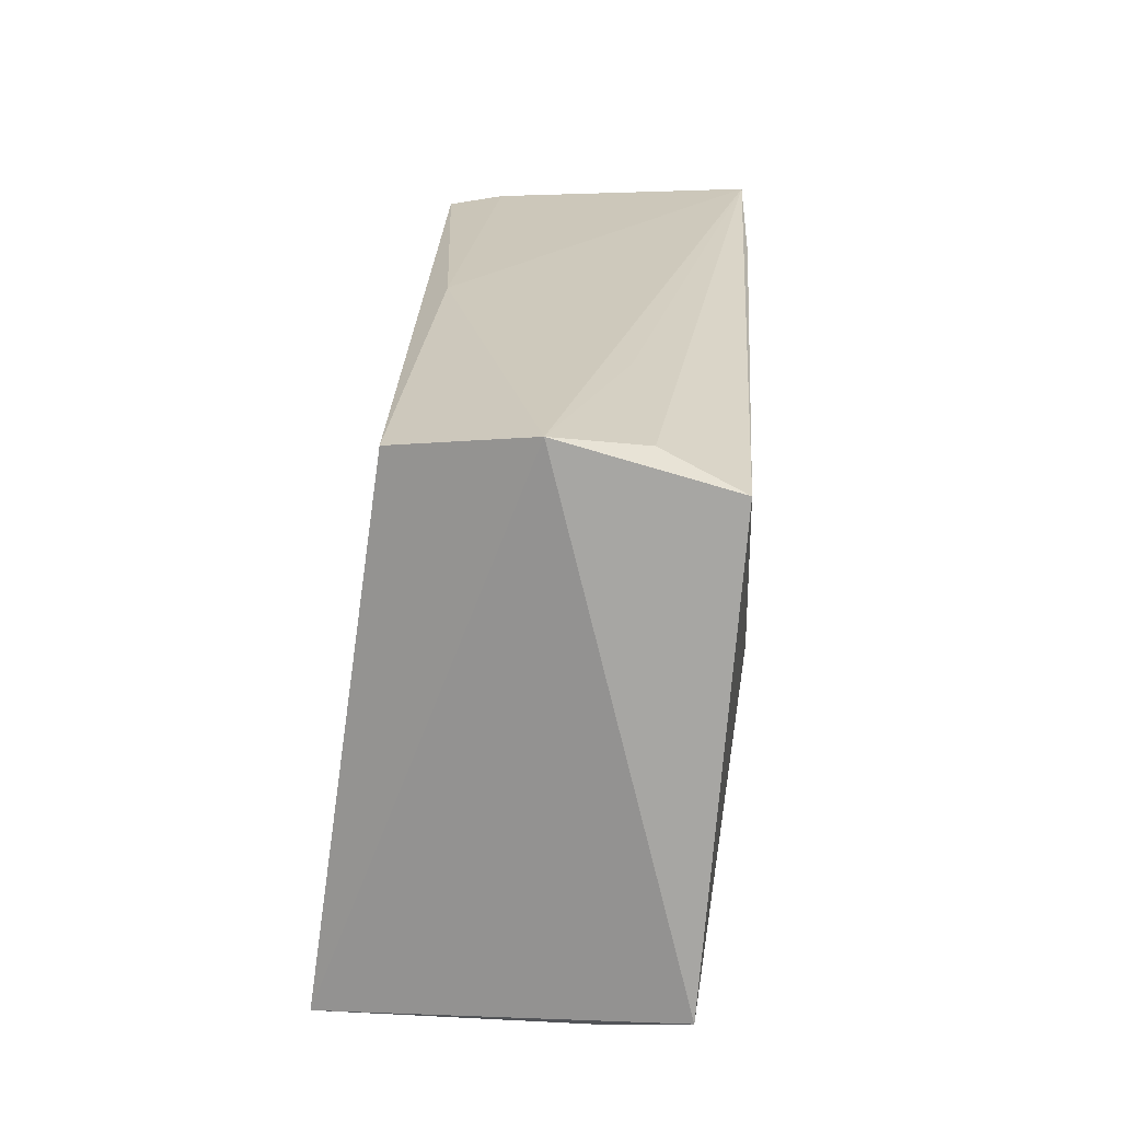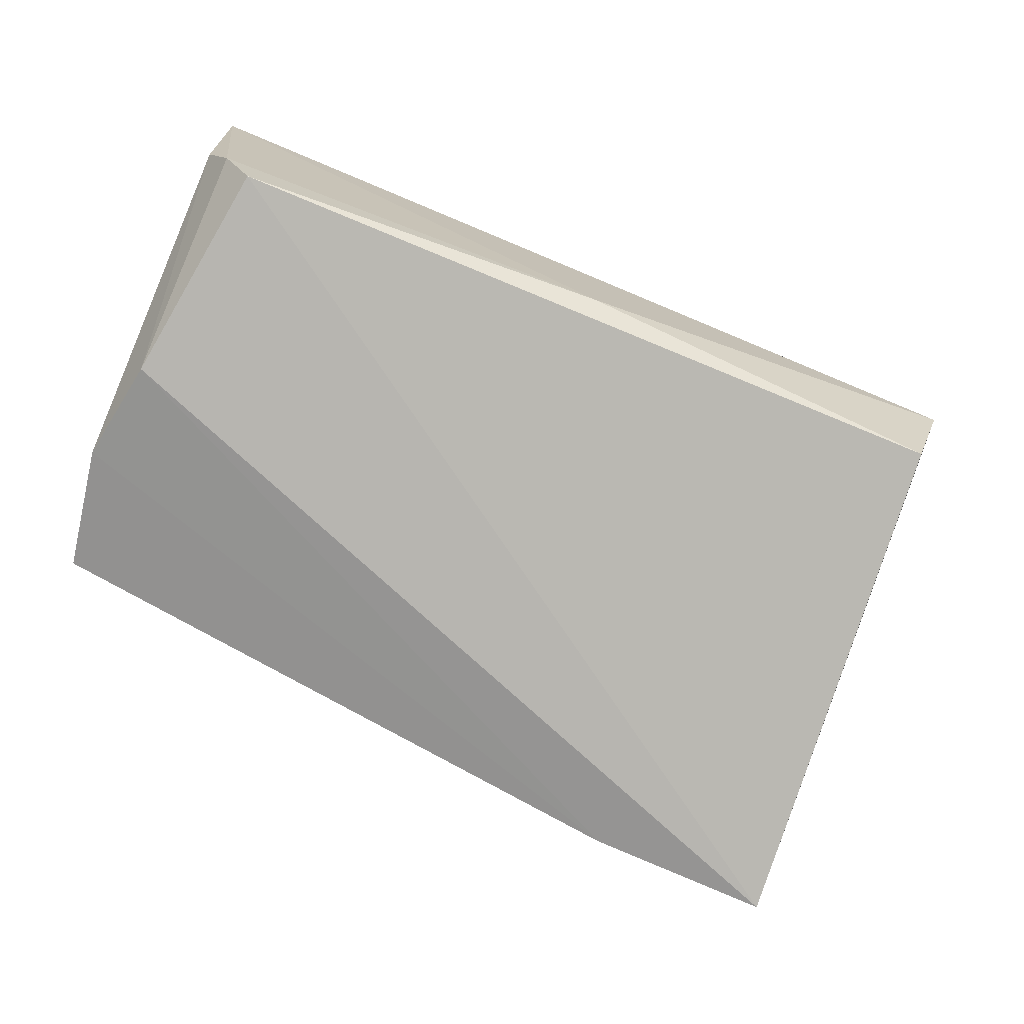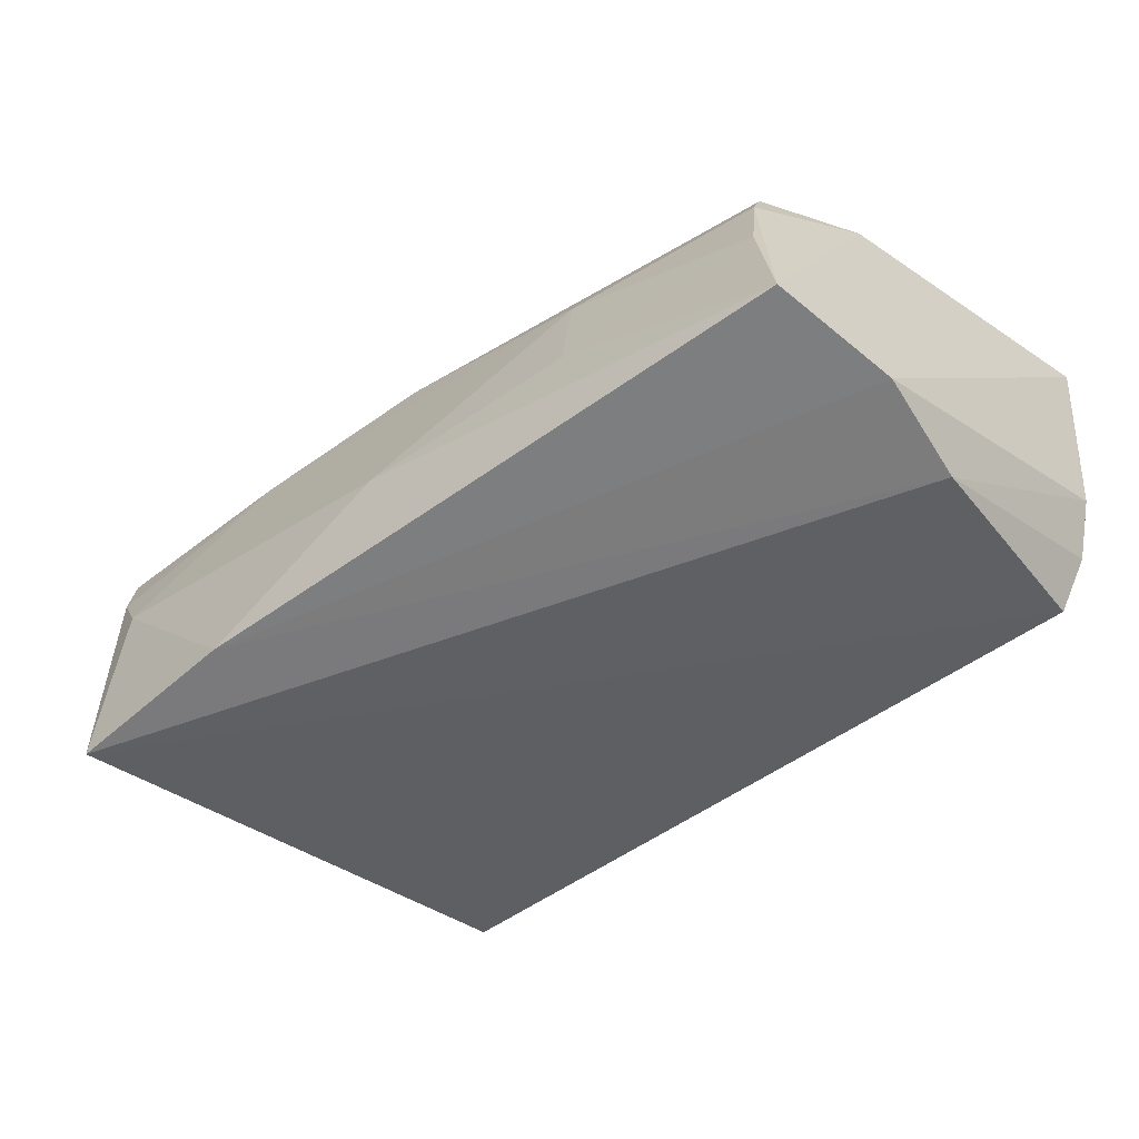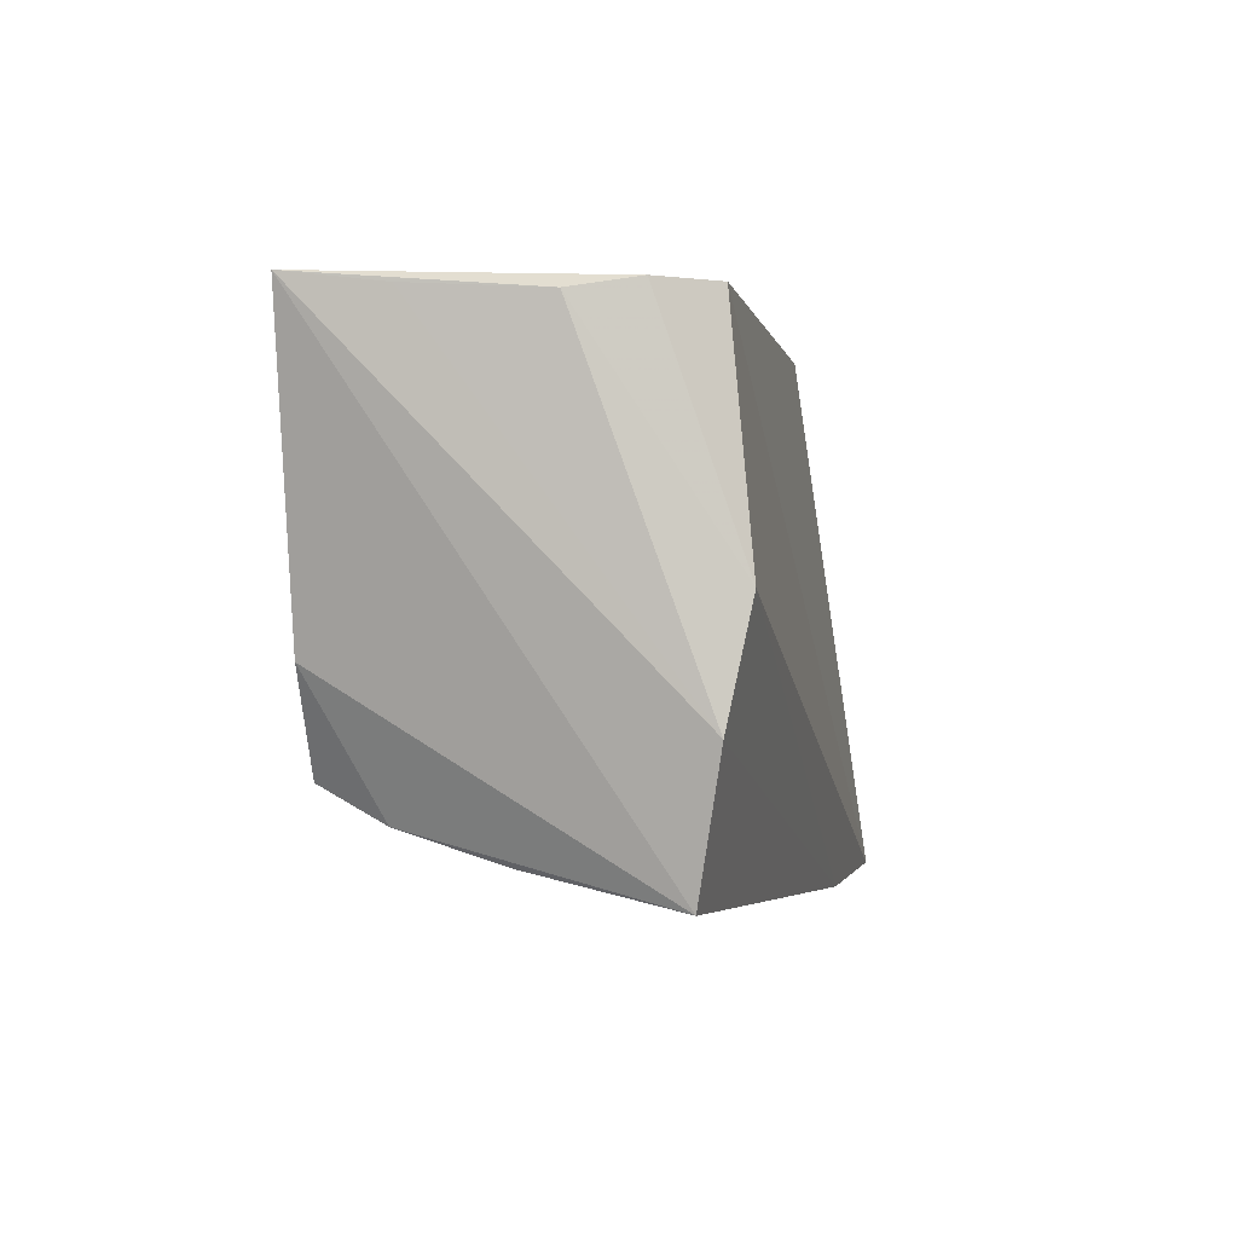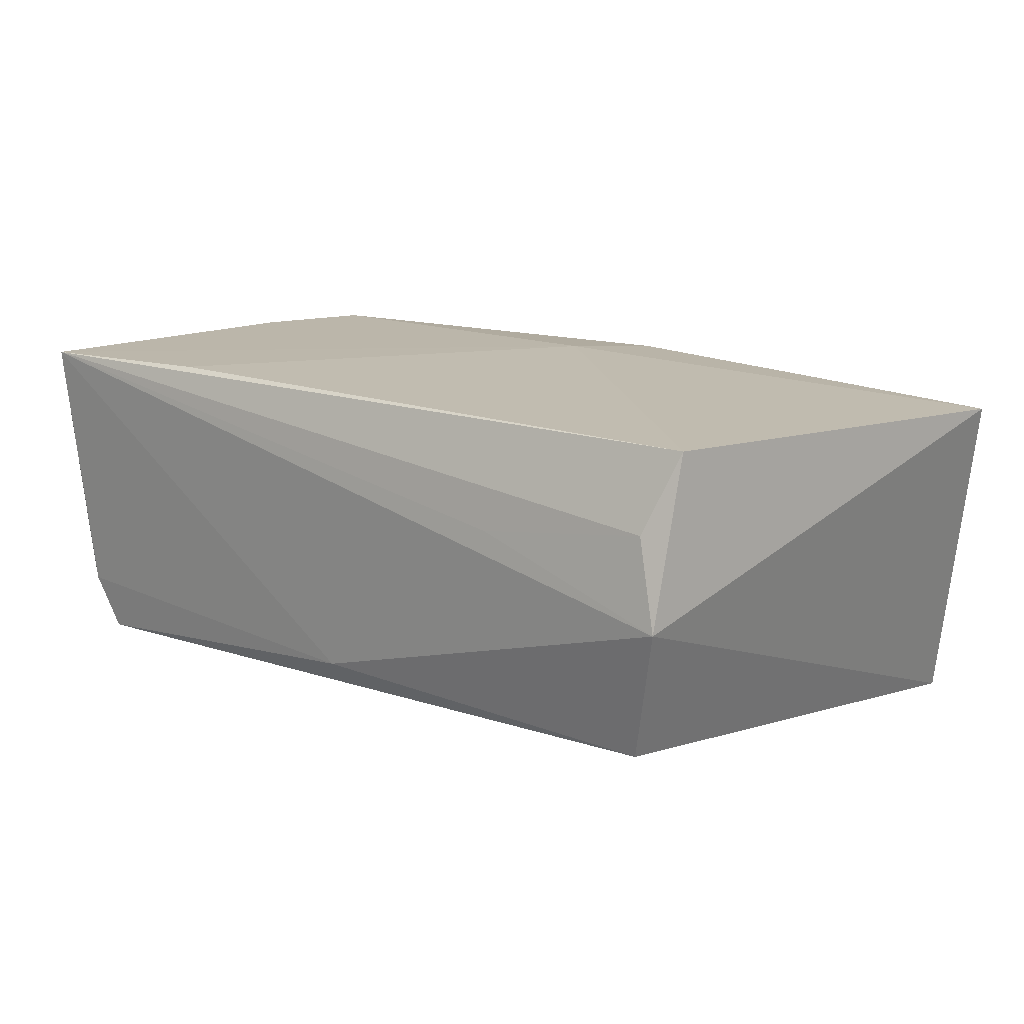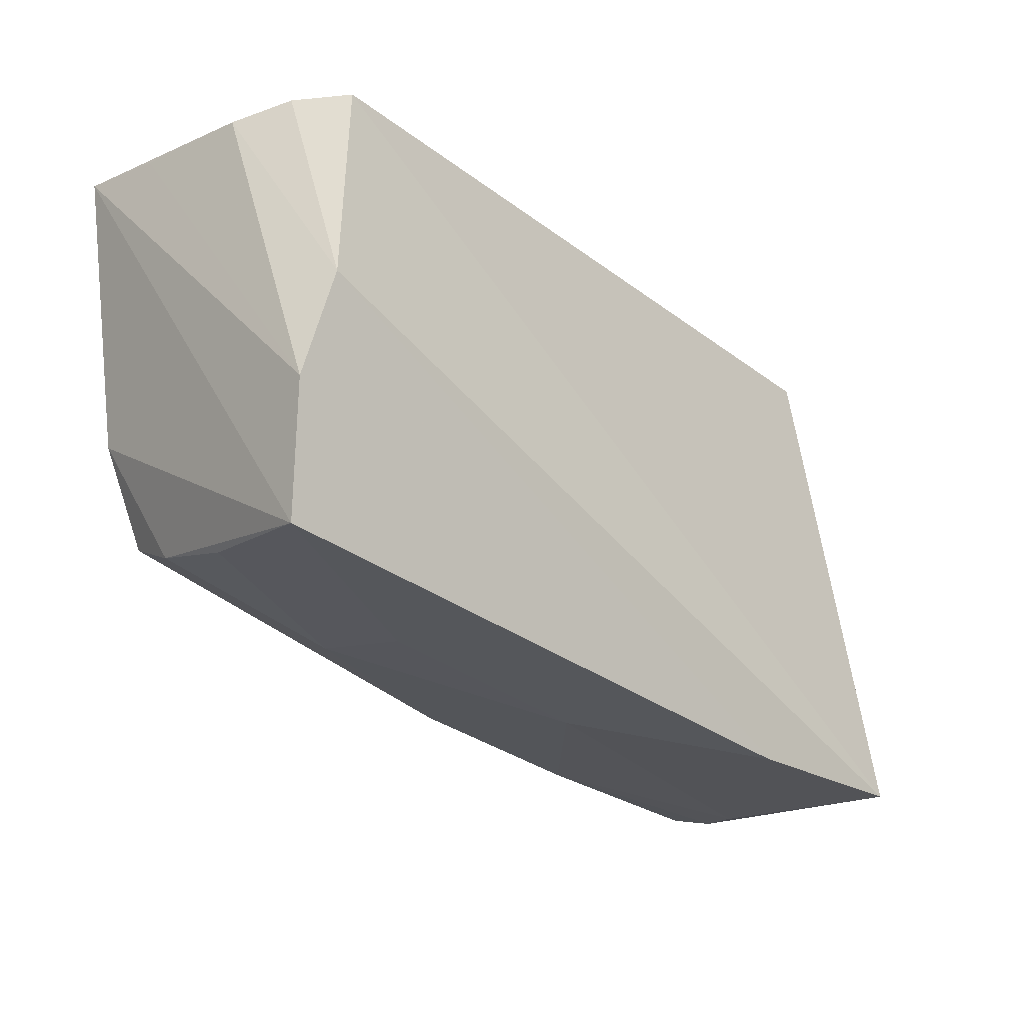
<metadata>
{"format":"obj","ext":"obj","renderer":"f3d","projection":"perspective","resolution":1024,"background":"white","views":[{"elev":22.4,"azim":-84.9,"up":"+Y"},{"elev":-75.6,"azim":158.3,"up":"+Z"},{"elev":-49.5,"azim":44.0,"up":"+Z"},{"elev":2.7,"azim":101.2,"up":"+Y"},{"elev":16.5,"azim":-138.6,"up":"+Z"},{"elev":-24.0,"azim":133.2,"up":"+Y"}]}
</metadata>
<code>
v 0.02197 -0.02634 -0.00333
v 0.02098 -0.0236 0.01006
v -0.05033 -0.03077 0.009285
v 0.04234 -0.01517 0.01876
v 0.04898 0.02847 -0.01251
v 0.0289 0.02708 0.01974
v 0.05185 0.02731 -0.005755
v -0.04589 -0.03387 -0.02189
v 0.001588 0.02909 -0.01308
v 0.0496 -0.02466 -0.01676
v 0.05317 0.02909 0.01865
v -0.04402 0.02739 0.0122
v -0.02319 0.02866 0.008839
v -0.04668 0.02381 0.02106
v -0.04494 -0.03257 0.001592
v 0.05262 0.02795 0.008331
v -0.0431 0.02631 -0.01334
v 0.04916 0.002664 -0.02166
v -0.02406 -0.03349 -0.02053
v 0.04783 -0.004057 0.01862
v -0.02883 -0.02656 0.01818
v -0.003641 -0.03048 -0.005922
v 0.04554 -0.0218 -0.0001085
v 0.04392 -0.0187 0.01139
v -0.04721 0.02909 0.002333
v 0.05157 -0.00971 -0.01935
v -0.05312 -0.02828 0.01729
v -0.003725 -0.01053 0.02106
v -0.005555 -0.02377 0.0193
v 0.04538 0.02814 -0.01867
f 8 17 30
f 7 5 11
f 11 5 9
f 9 30 17
f 5 30 9
f 8 30 18
f 18 30 5
f 18 7 26
f 5 7 18
f 28 20 11
f 4 20 28
f 28 29 4
f 28 14 27
f 27 29 28
f 26 11 10
f 11 20 10
f 16 11 26
f 26 7 16
f 16 7 11
f 25 9 17
f 11 9 25
f 25 17 8
f 27 14 25
f 25 8 27
f 11 14 6
f 6 28 11
f 14 28 6
f 26 10 19
f 19 18 26
f 8 18 19
f 24 20 4
f 24 10 20
f 4 29 24
f 29 2 24
f 12 14 11
f 12 25 14
f 8 19 15
f 10 24 23
f 23 24 2
f 11 25 13
f 13 12 11
f 25 12 13
f 21 29 27
f 21 2 29
f 22 19 10
f 22 15 19
f 2 21 22
f 22 21 15
f 3 21 27
f 15 21 3
f 27 8 3
f 8 15 3
f 1 22 10
f 2 22 1
f 10 23 1
f 1 23 2

</code>
